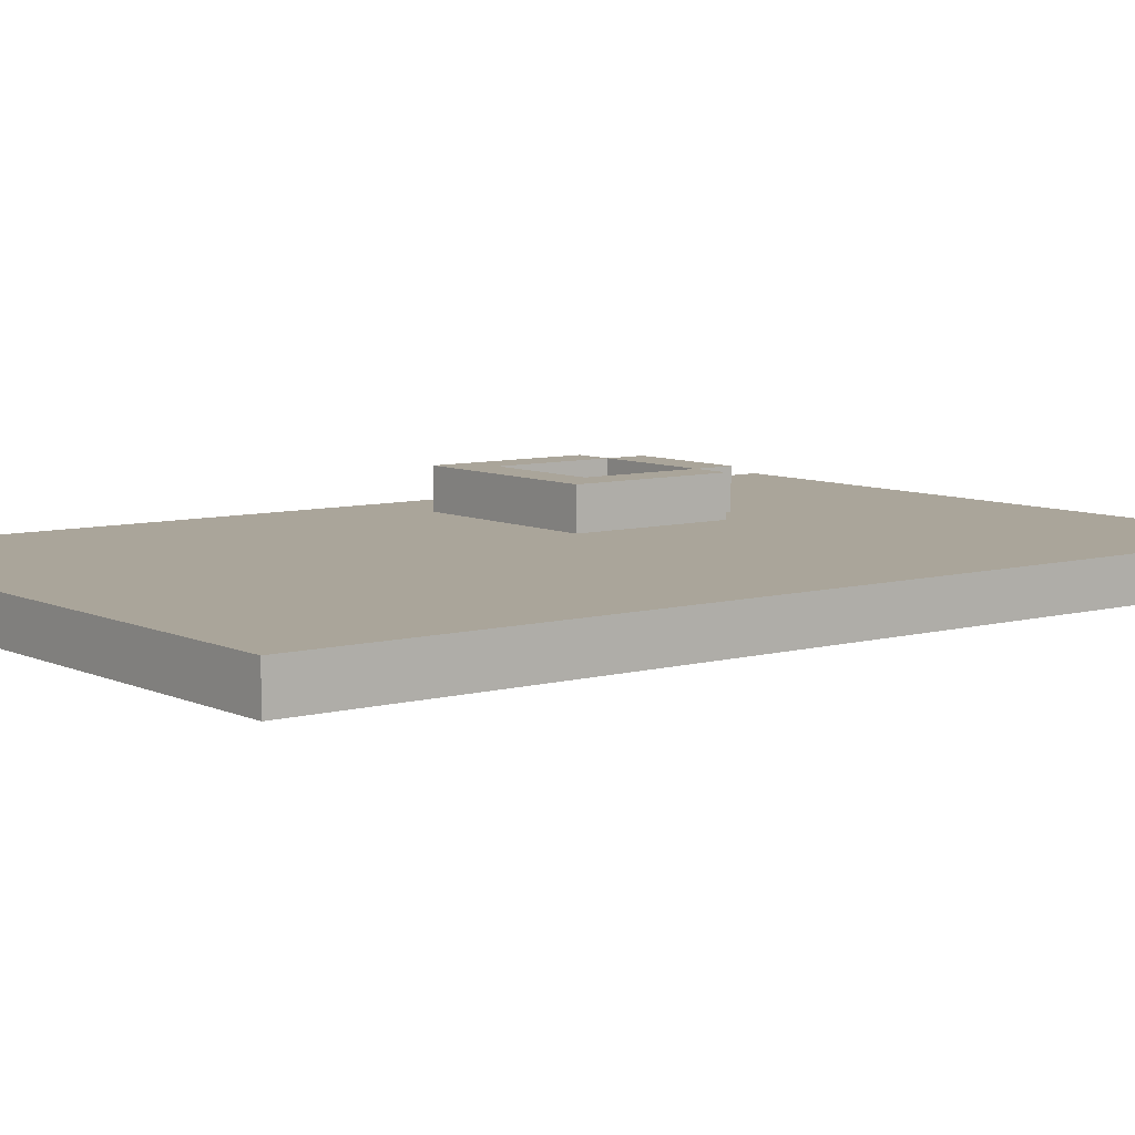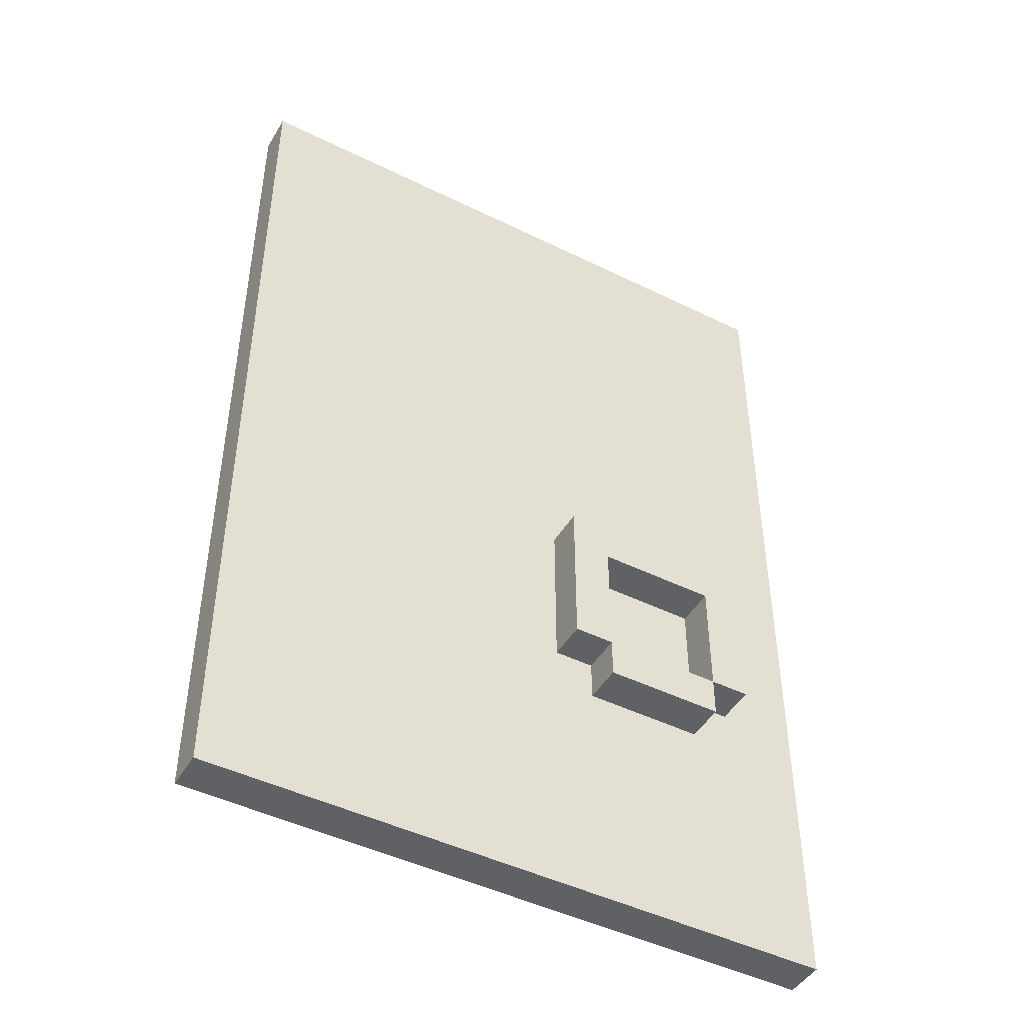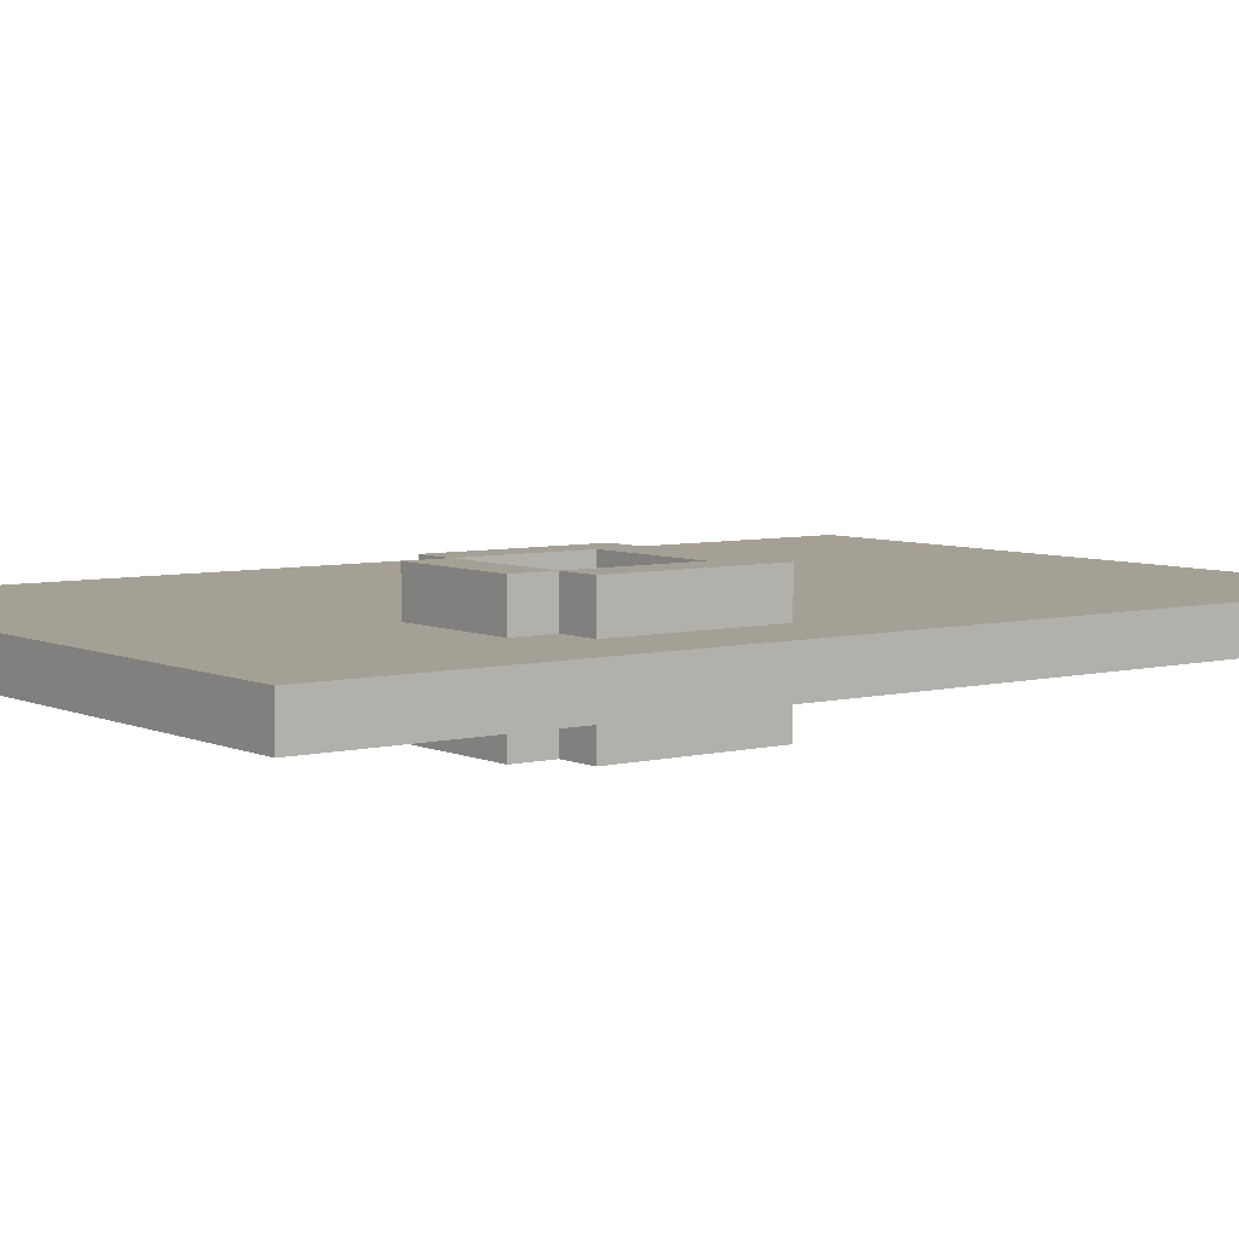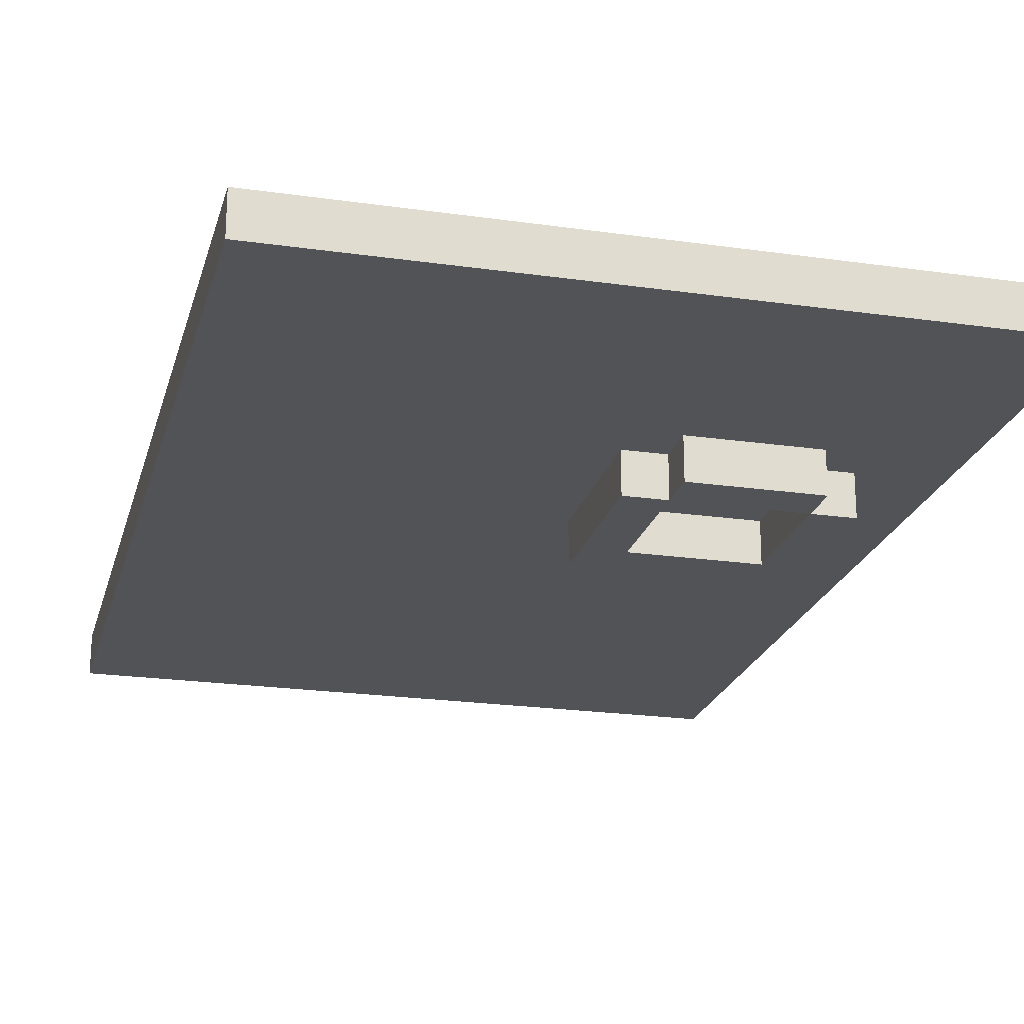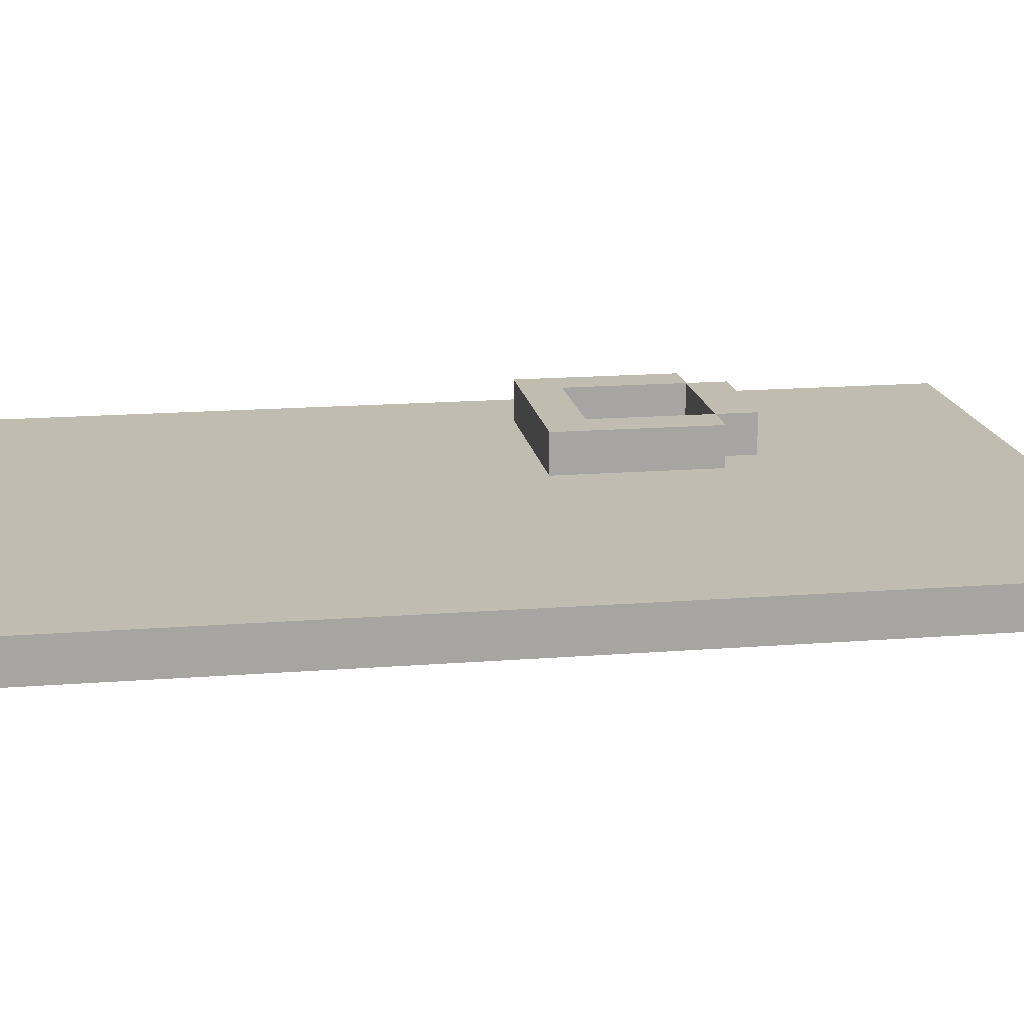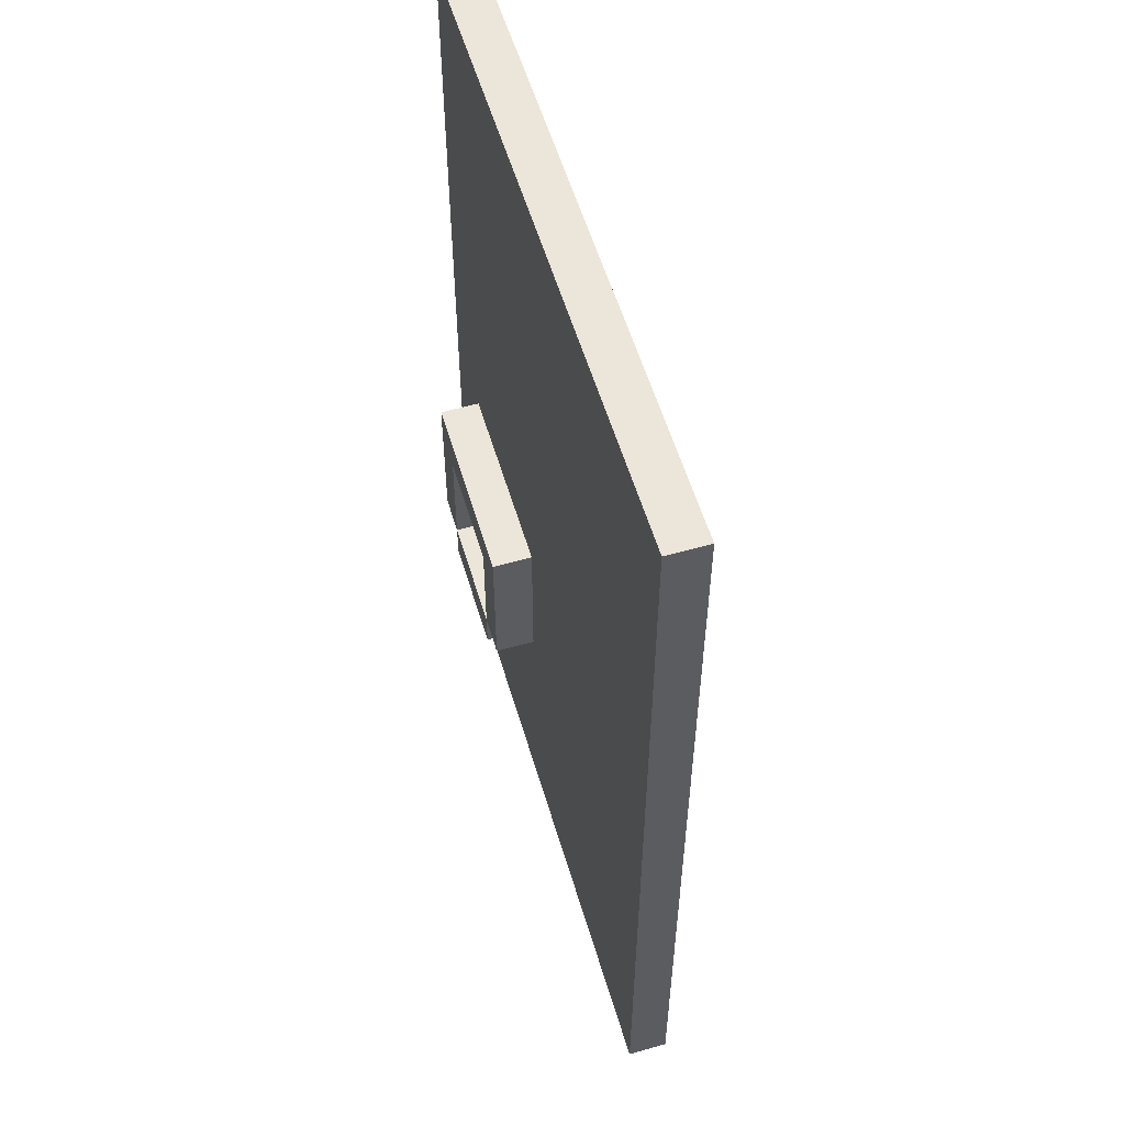
<metadata>
{"format":"obj","ext":"obj","renderer":"f3d","projection":"perspective","resolution":1024,"background":"white","views":[{"elev":7.6,"azim":-127.8,"up":"+Z"},{"elev":-46.1,"azim":-29.4,"up":"+Y"},{"elev":5.9,"azim":52.8,"up":"+Z"},{"elev":-21.9,"azim":-14.1,"up":"+Z"},{"elev":16.6,"azim":-99.1,"up":"+Z"},{"elev":56.5,"azim":-106.5,"up":"+Y"}]}
</metadata>
<code>
o Fortress_Door_4
v 0 0 0.0625
v 0 1.5 0.0625
v 0 0 0
v 0 1.5 0
v 1 1.5 0
v 1 0 0
v 1 1.5 0.0625
v 1 0 0.0625
v 0 0 0
v 0 0 0.0625
v 0 1.5 0
v 0 1.5 0.0625
v 1 1.5 0.0625
v 1 1.5 0
v 1 0 0.0625
v 1 0 0
v 1 1.5 0
v 0 1.5 0
v 1 1.5 0.0625
v 0 1.5 0.0625
v 0.5625 0.625 0.125
v 0.5625 0.4375 0.125
v 0.5625 0.625 0.0625
v 0.5625 0.4375 0.0625
v 0.8125 0.4375 0.0625
v 0.8125 0.625 0.0625
v 0.8125 0.4375 0.125
v 0.8125 0.625 0.125
v 0.875 0.625 0.125
v 0.875 0.4375 0.125
v 0.875 0.625 0.0625
v 0.875 0.4375 0.0625
v 0.5625 0.6875 0.125
v 0.875 0.6875 0.125
v 0.5625 0.625 0.125
v 0.875 0.625 0.125
v 0.8125 0.625 0.125
v 0.625 0.625 0.125
v 0.5625 0.625 0.125
v 0.5625 0.4375 0.125
v 0.625 0.4375 0.125
v 0.625 0.625 0.125
v 0.875 0.4375 0.125
v 0.875 0.625 0.125
v 0.8125 0.4375 0.125
v 0.8125 0.625 0.125
v 0.625 0.375 0.125
v 0.8125 0.375 0.125
v 0.8125 0.4375 0.125
v 0.625 0.4375 0.125
v 0.625 0.625 0.125
v 0.625 0.4375 0.125
v 0.625 0.625 0.0625
v 0.625 0.4375 0.0625
v 0.625 0.375 0.0625
v 0.8125 0.375 0.0625
v 0.8125 0.375 0.125
v 0.625 0.375 0.125
v 0.625 0.4375 0.0625
v 0.8125 0.4375 0.0625
v 0.8125 0.4375 0.125
v 0.625 0.4375 0.125
v 0.8125 0.625 0.0625
v 0.625 0.625 0.0625
v 0.625 0.6875 0.0625
v 0.8125 0.6875 0.0625
v 0.875 0.6875 0.0625
v 0.5625 0.6875 0.0625
v 0.875 0.6875 0.125
v 0.5625 0.6875 0.125
v 0.875 0.625 0.0625
v 0.5625 0.625 0.0625
v 0.875 0.625 0.125
v 0.5625 0.625 0.125
v 0.5625 0.6875 0.125
v 0.5625 0.6875 0.0625
v 0.875 0.625 0.0625
v 0.875 0.6875 0.0625
v 0.875 0.625 0.125
v 0.875 0.6875 0.125
v 0.5625 0.625 0.0625
v 0.5625 0.625 0.125
v 0.8125 0.4375 0.0625
v 0.8125 0.4375 0.125
v 0.875 0.4375 0.0625
v 0.875 0.4375 0.125
v 0.5625 0.4375 0.0625
v 0.5625 0.4375 0.125
v 0.625 0.4375 0.0625
v 0.625 0.4375 0.125
v 0.625 0.375 0.0625
v 0.625 0.375 0.125
v 0.625 0.4375 0.0625
v 0.625 0.4375 0.125
v 0.8125 0.375 0.0625
v 0.8125 0.375 0.125
v 0.8125 0.4375 0.0625
v 0.8125 0.4375 0.125
v 0 0 0.0625
v 1 0 0.0625
v 0 0 0
v 1 0 0
v 0.875 0.625 -0.0625
v 0.875 0.4375 -0.0625
v 0.875 0.625 0
v 0.875 0.4375 0
v 0.625 0.4375 0
v 0.625 0.625 0
v 0.625 0.4375 -0.0625
v 0.625 0.625 -0.0625
v 0.5625 0.625 -0.0625
v 0.5625 0.4375 -0.0625
v 0.5625 0.625 0
v 0.5625 0.4375 0
v 0.875 0.6875 -0.0625
v 0.5625 0.6875 -0.0625
v 0.875 0.625 -0.0625
v 0.5625 0.625 -0.0625
v 0.625 0.625 -0.0625
v 0.8125 0.625 -0.0625
v 0.875 0.625 -0.0625
v 0.875 0.4375 -0.0625
v 0.8125 0.4375 -0.0625
v 0.8125 0.625 -0.0625
v 0.5625 0.4375 -0.0625
v 0.5625 0.625 -0.0625
v 0.625 0.4375 -0.0625
v 0.625 0.625 -0.0625
v 0.8125 0.375 -0.0625
v 0.625 0.375 -0.0625
v 0.625 0.4375 -0.0625
v 0.8125 0.4375 -0.0625
v 0.8125 0.625 -0.0625
v 0.8125 0.4375 -0.0625
v 0.8125 0.625 0
v 0.8125 0.4375 0
v 0.8125 0.375 0
v 0.625 0.375 0
v 0.625 0.375 -0.0625
v 0.8125 0.375 -0.0625
v 0.8125 0.4375 0
v 0.625 0.4375 0
v 0.625 0.4375 -0.0625
v 0.8125 0.4375 -0.0625
v 0.625 0.625 0
v 0.8125 0.625 0
v 0.8125 0.6875 0
v 0.625 0.6875 0
v 0.5625 0.6875 0
v 0.875 0.6875 0
v 0.5625 0.6875 -0.0625
v 0.875 0.6875 -0.0625
v 0.5625 0.625 0
v 0.875 0.625 0
v 0.5625 0.625 -0.0625
v 0.875 0.625 -0.0625
v 0.875 0.6875 -0.0625
v 0.875 0.6875 0
v 0.5625 0.625 0
v 0.5625 0.6875 0
v 0.5625 0.625 -0.0625
v 0.5625 0.6875 -0.0625
v 0.875 0.625 0
v 0.875 0.625 -0.0625
v 0.625 0.4375 0
v 0.625 0.4375 -0.0625
v 0.5625 0.4375 0
v 0.5625 0.4375 -0.0625
v 0.875 0.4375 0
v 0.875 0.4375 -0.0625
v 0.8125 0.4375 0
v 0.8125 0.4375 -0.0625
v 0.8125 0.375 0
v 0.8125 0.375 -0.0625
v 0.8125 0.4375 0
v 0.8125 0.4375 -0.0625
v 0.625 0.375 0
v 0.625 0.375 -0.0625
v 0.625 0.4375 0
v 0.625 0.4375 -0.0625
f 1 8 7 2
f 16 14 13 15
f 3 4 5 6
f 20 19 17 18
f 9 10 12 11
f 52 54 53 51
f 22 21 23 24
f 27 28 26 25
f 30 32 31 29
f 37 36 34 33 35 38
f 42 39 40 41
f 45 43 44 46
f 47 48 49 50
f 55 56 57 58
f 59 62 61 60
f 63 71 73 74 72 64
f 66 65 68 70 69 67
f 80 79 77 78
f 82 75 76 81
f 86 84 83 85
f 90 88 87 89
f 94 93 91 92
f 98 96 95 97
f 99 101 102 100
f 134 136 135 133
f 104 103 105 106
f 109 110 108 107
f 112 114 113 111
f 119 118 116 115 117 120
f 124 121 122 123
f 127 125 126 128
f 129 130 131 132
f 137 138 139 140
f 141 144 143 142
f 145 153 155 156 154 146
f 148 147 150 152 151 149
f 162 161 159 160
f 164 157 158 163
f 168 166 165 167
f 172 170 169 171
f 176 175 173 174
f 180 178 177 179

</code>
